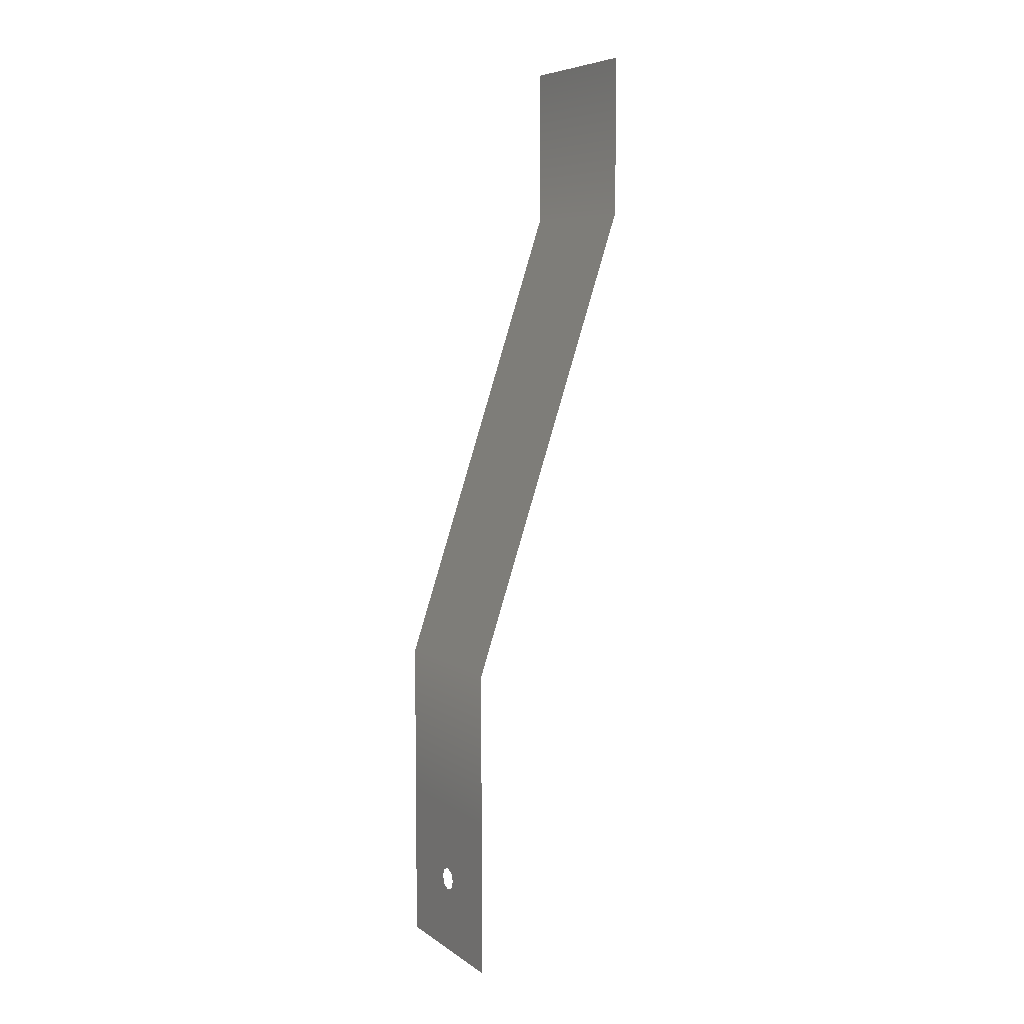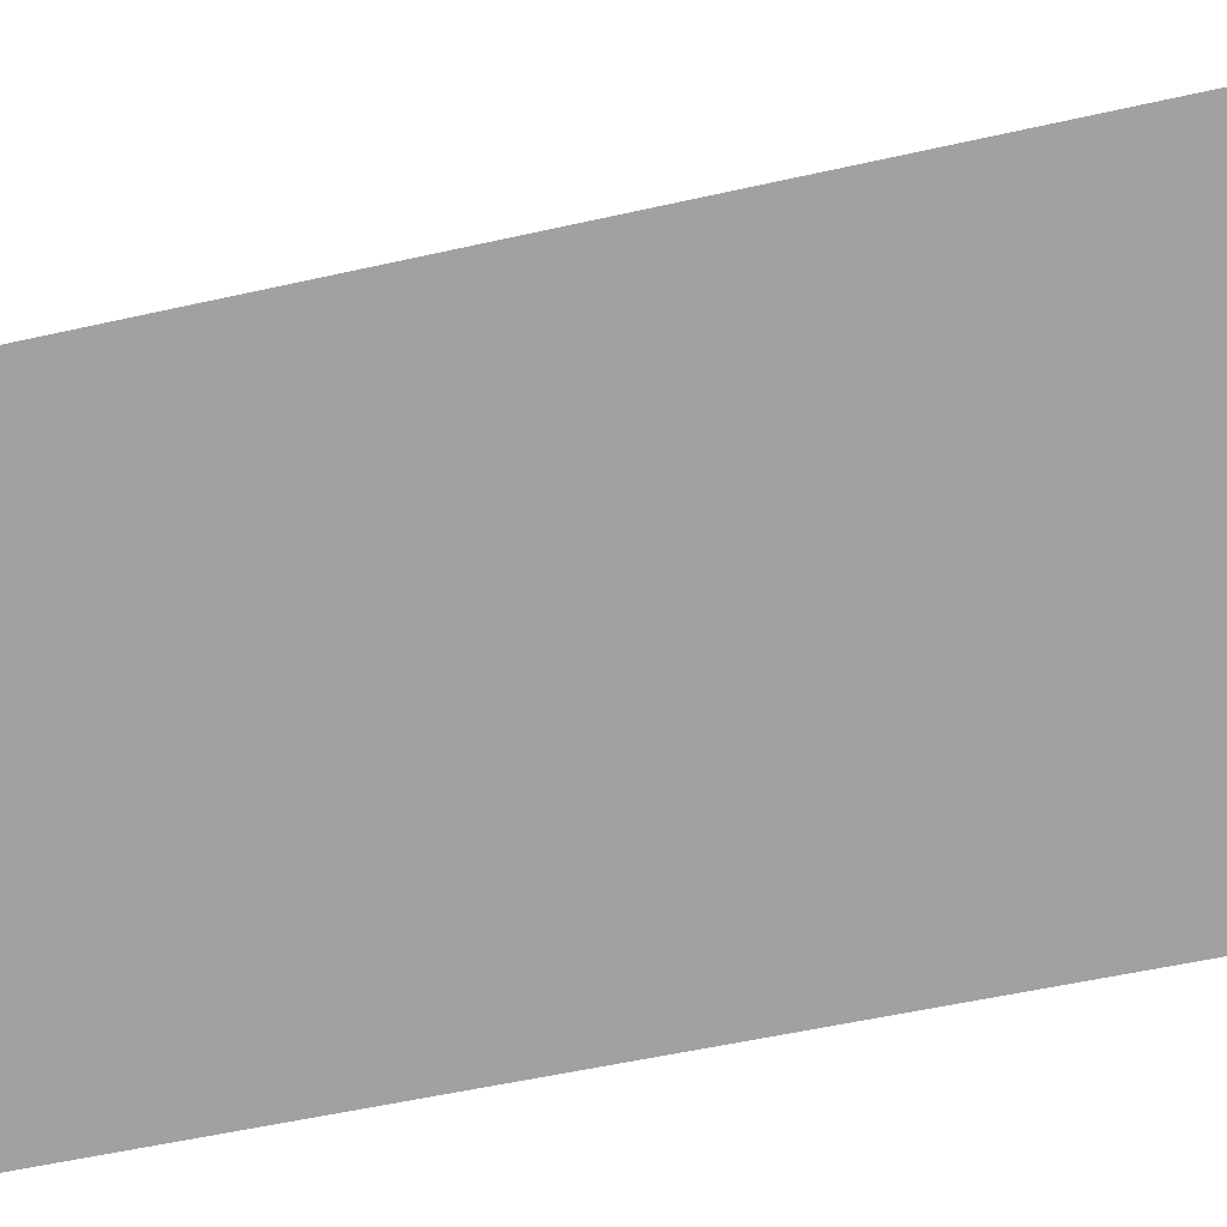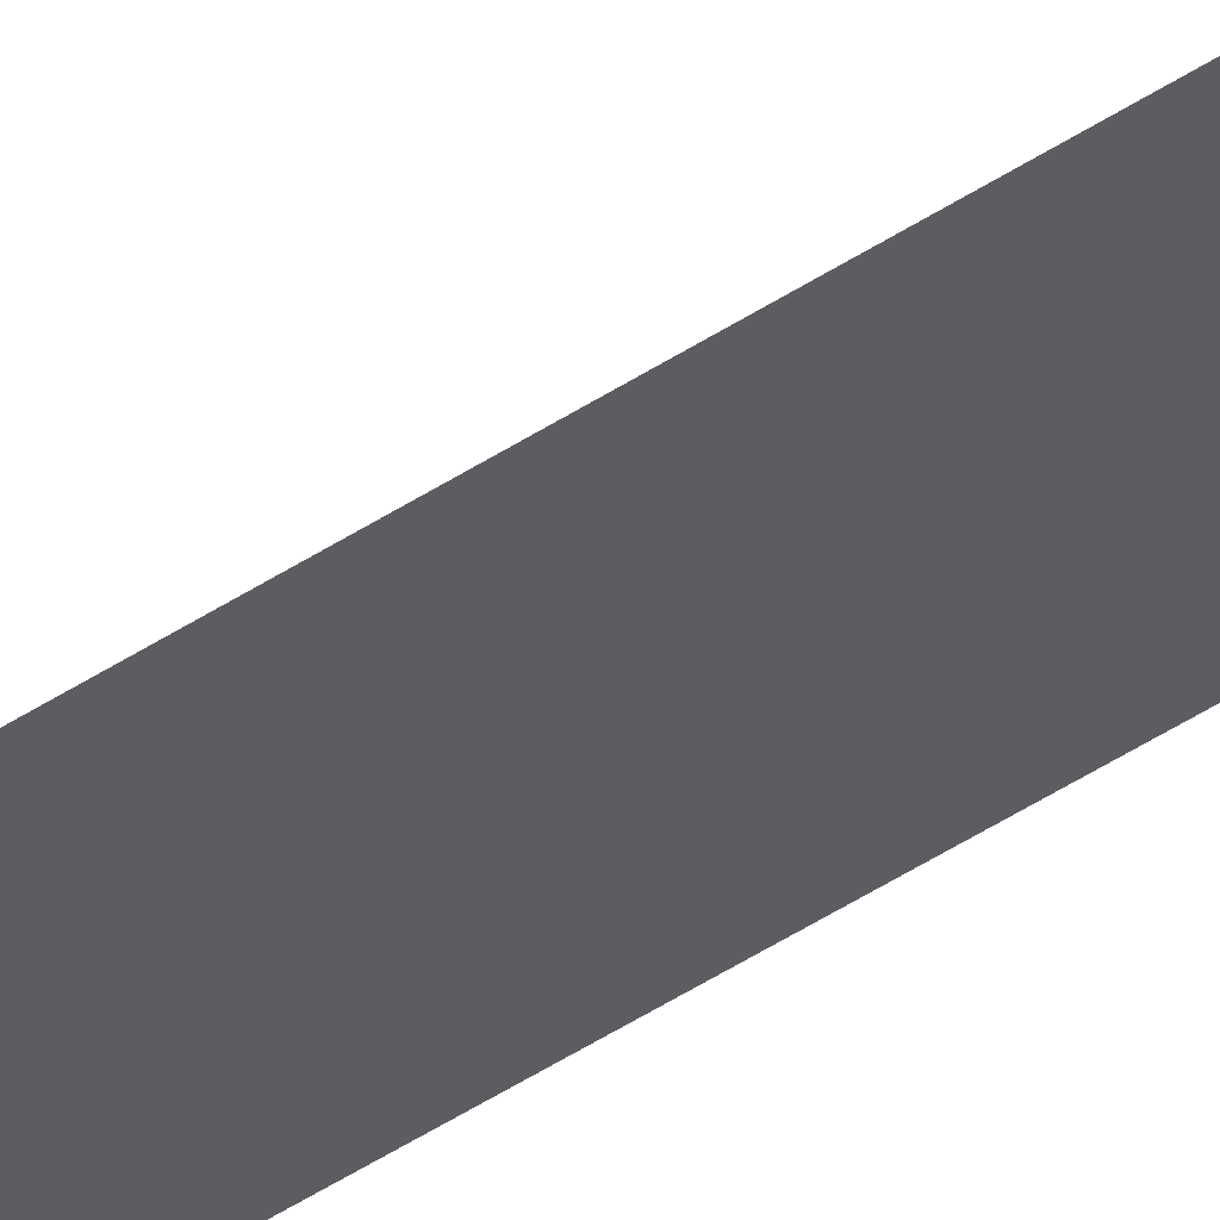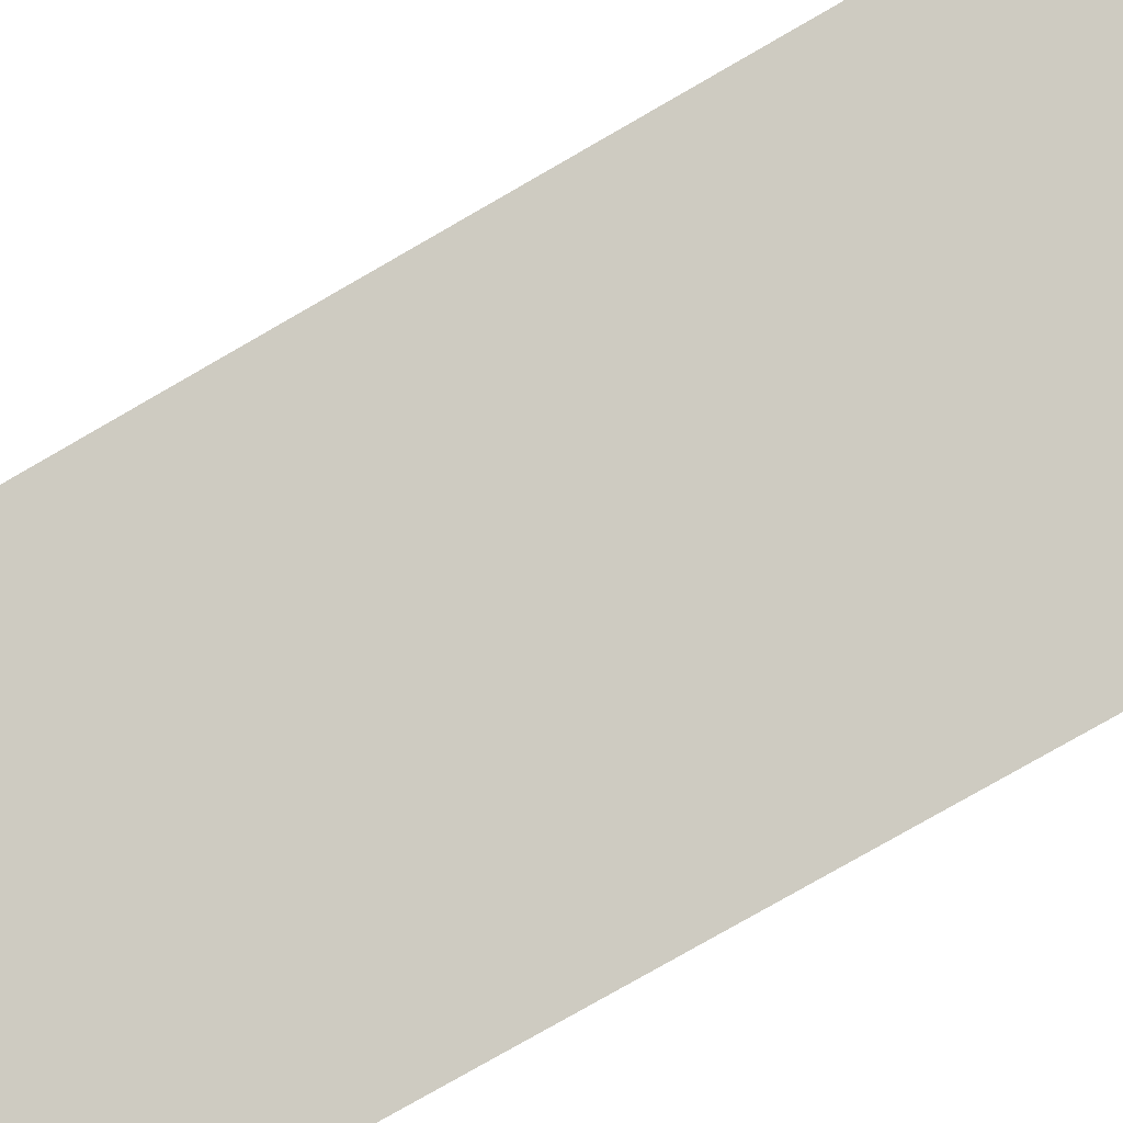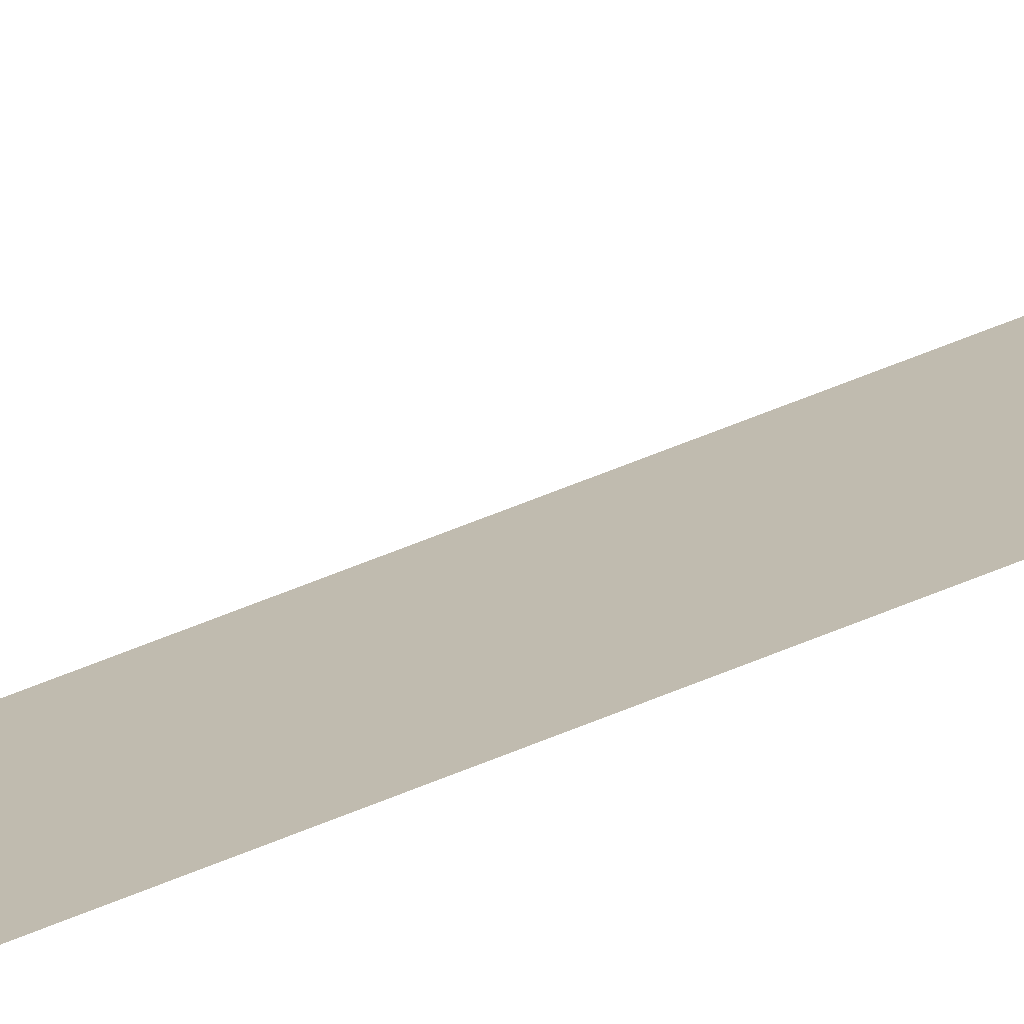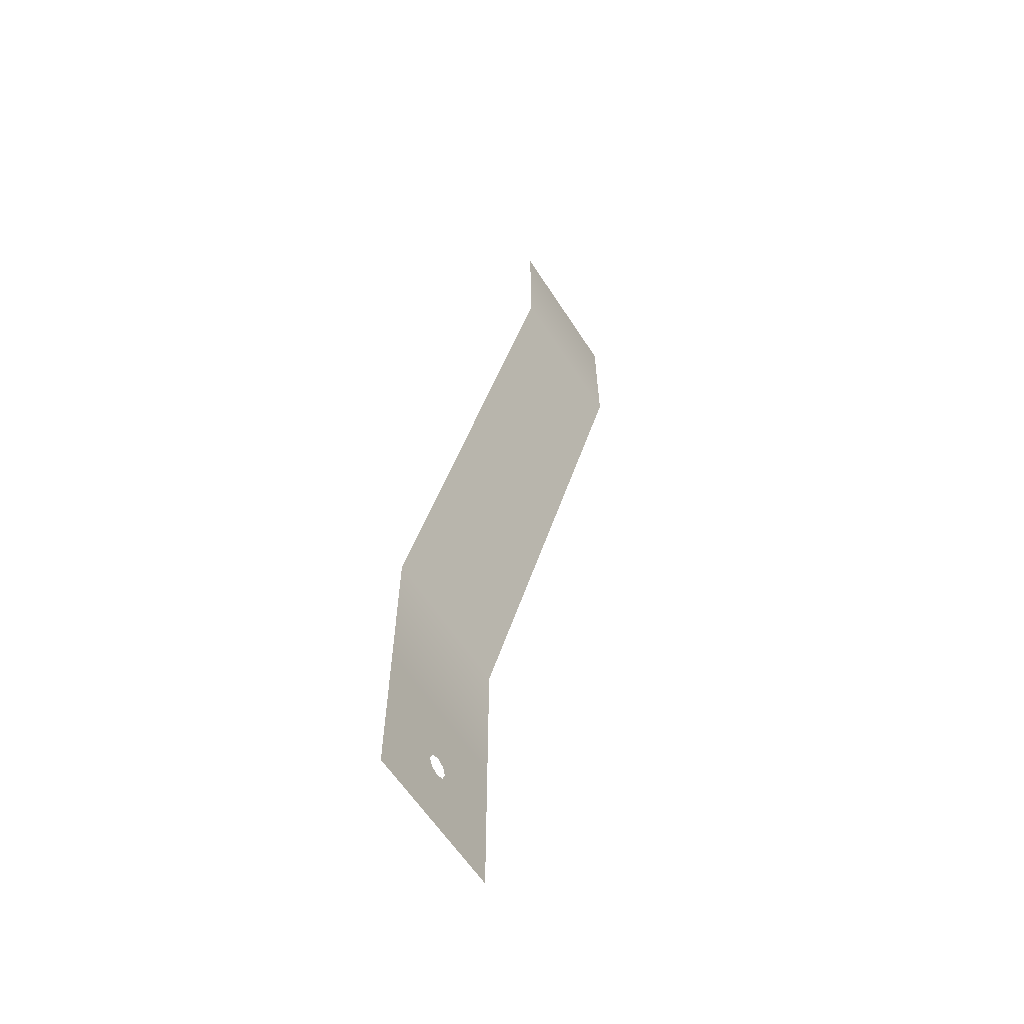
<metadata>
{"format":"obj","ext":"obj","renderer":"f3d","projection":"perspective","resolution":1024,"background":"white","views":[{"elev":6.6,"azim":61.4,"up":"+Z"},{"elev":-76.8,"azim":105.7,"up":"+Y"},{"elev":-36.6,"azim":-66.7,"up":"+Y"},{"elev":77.0,"azim":-116.2,"up":"+Y"},{"elev":15.9,"azim":-100.0,"up":"+Y"},{"elev":-61.4,"azim":122.9,"up":"+Z"}]}
</metadata>
<code>
v 27 0 5
v 29 0 5
v 27 0 7
v 29 0 7
v 27 -2 -1
v 29 -2 -1
v 27 -2 -3
v 29 -2 -3
v 28 -2 -3.85
v 27.89 -2 -3.894
v 27.85 -2 -4
v 27.89 -2 -4.106
v 28 -2 -4.15
v 28.11 -2 -4.106
v 28.15 -2 -4
v 28.11 -2 -3.894
v 27 -2 -5
v 29 -2 -5
f 2 4 3
f 5 6 2
f 8 5 7
f 3 1 2
f 5 2 1
f 6 5 8
f 15 18 8
f 13 17 18
f 11 7 17
f 7 9 8
f 9 7 10
f 10 7 11
f 11 17 12
f 12 17 13
f 13 18 14
f 15 14 18
f 15 8 16
f 16 8 9

</code>
